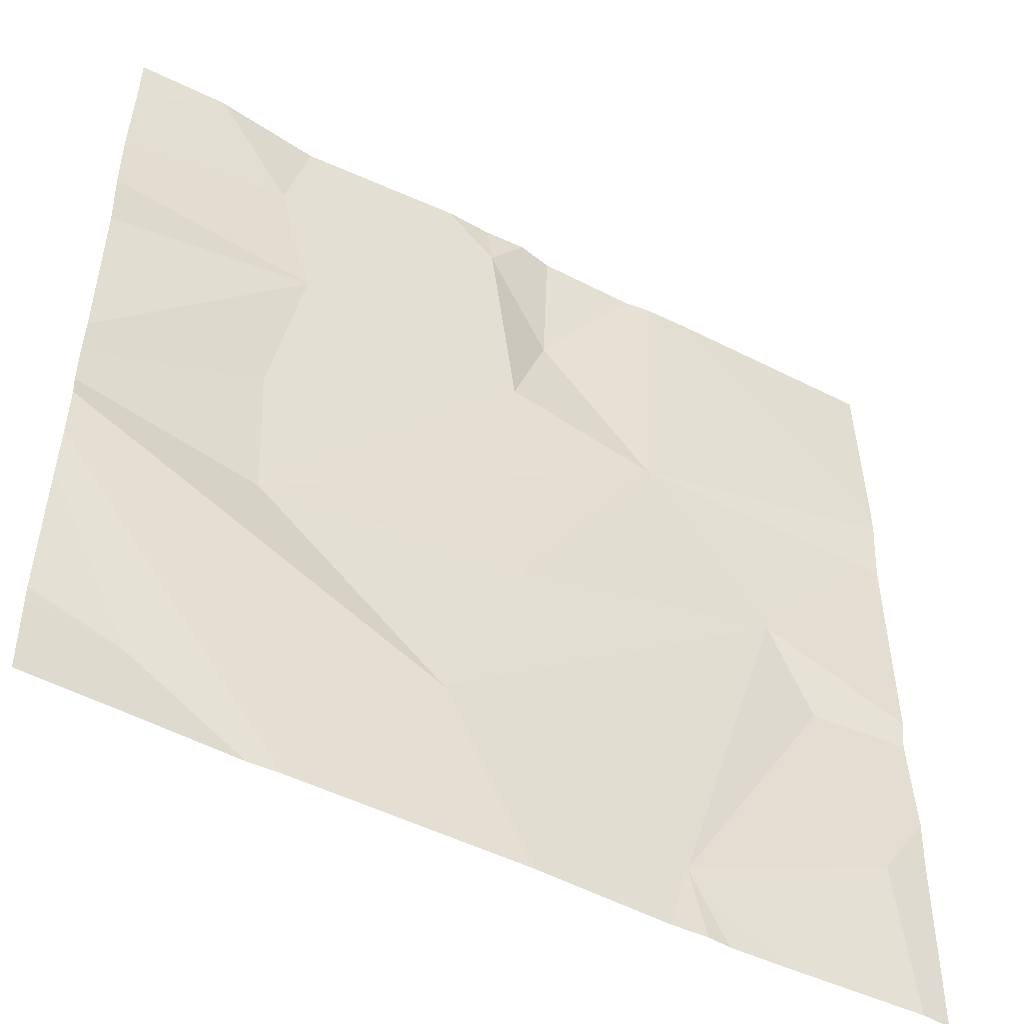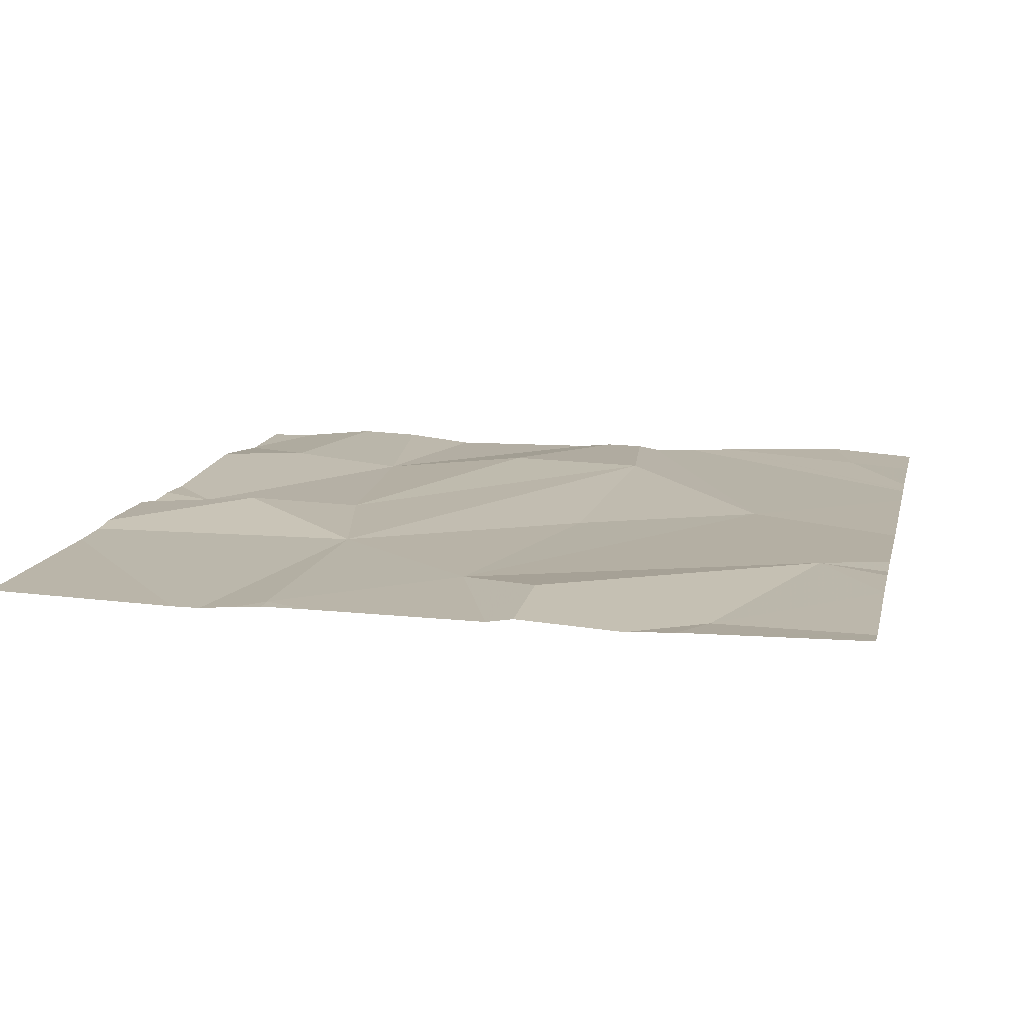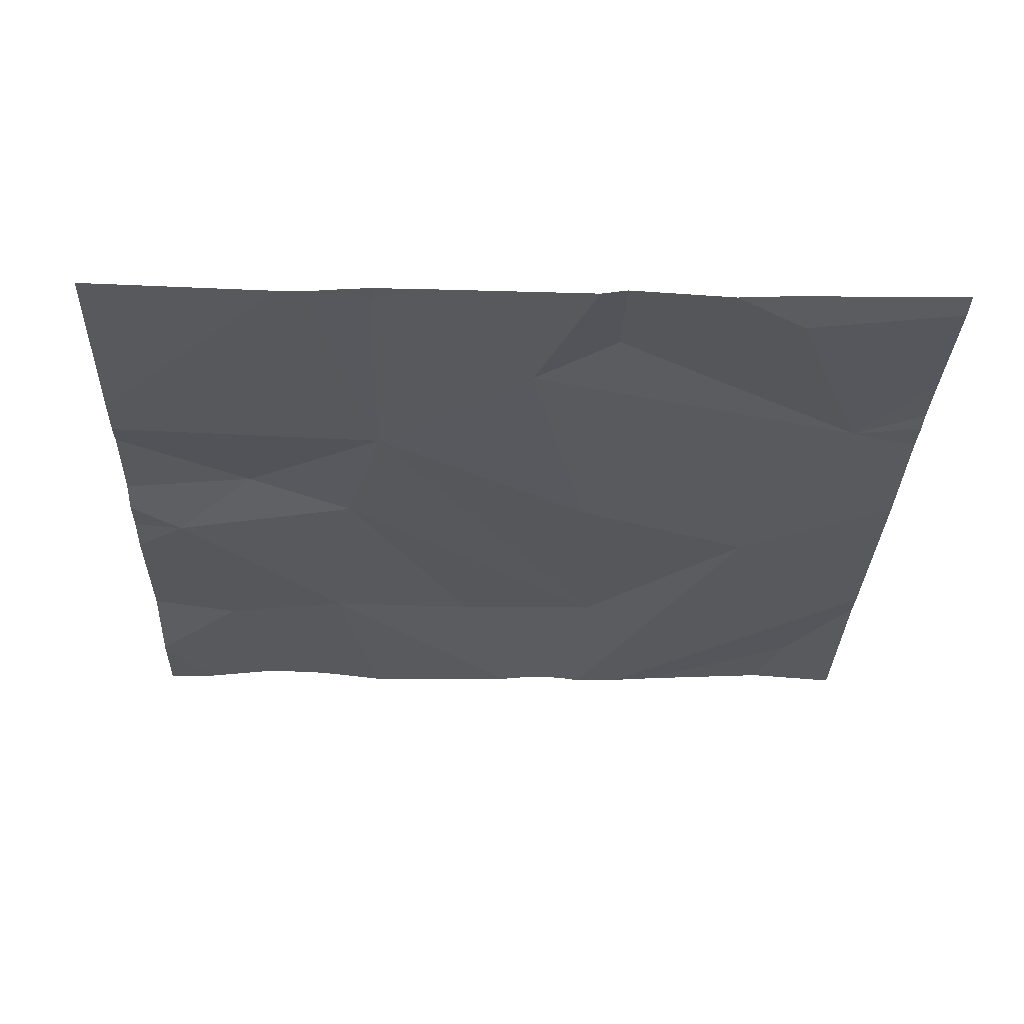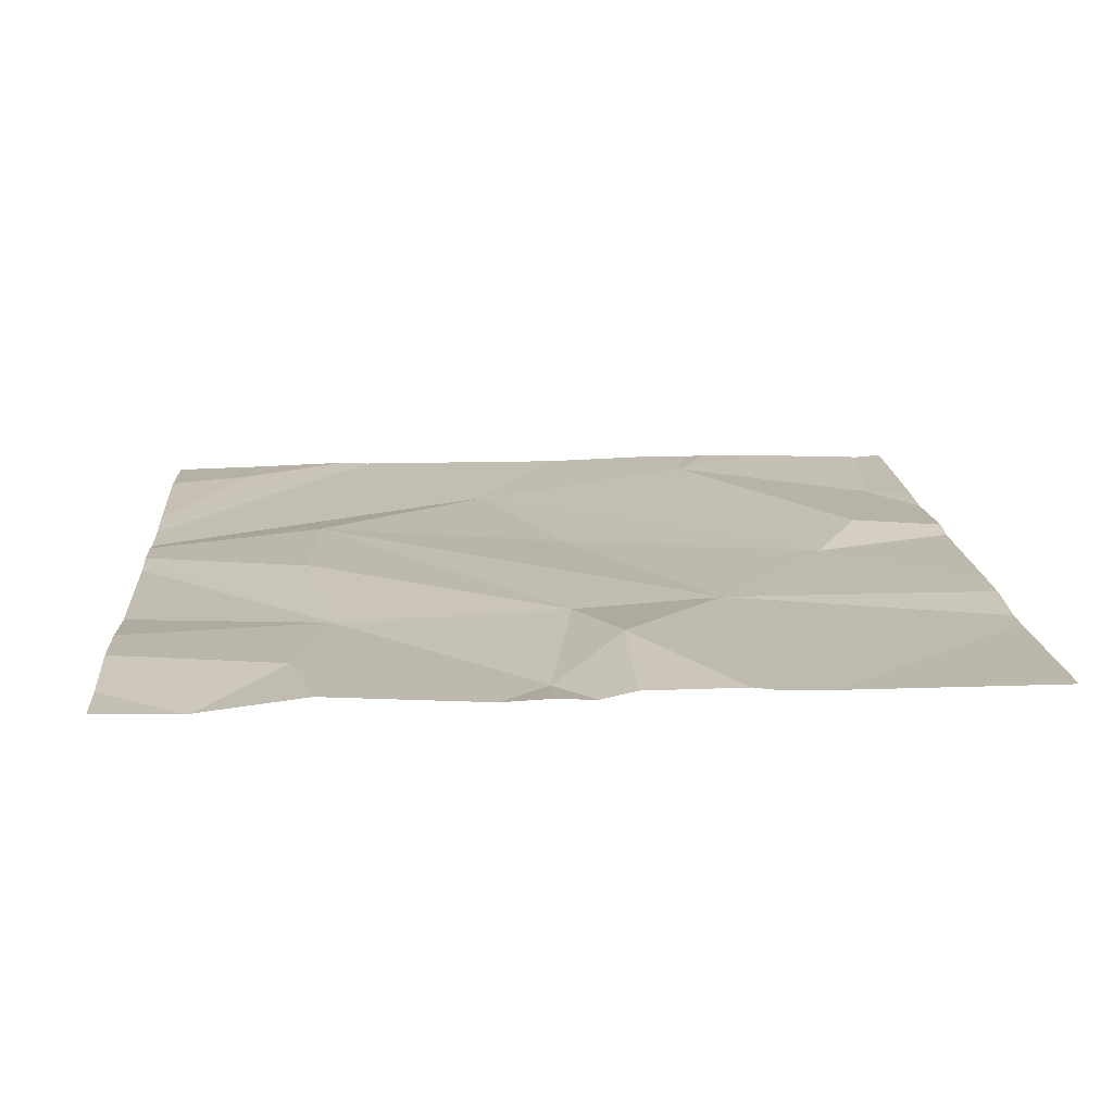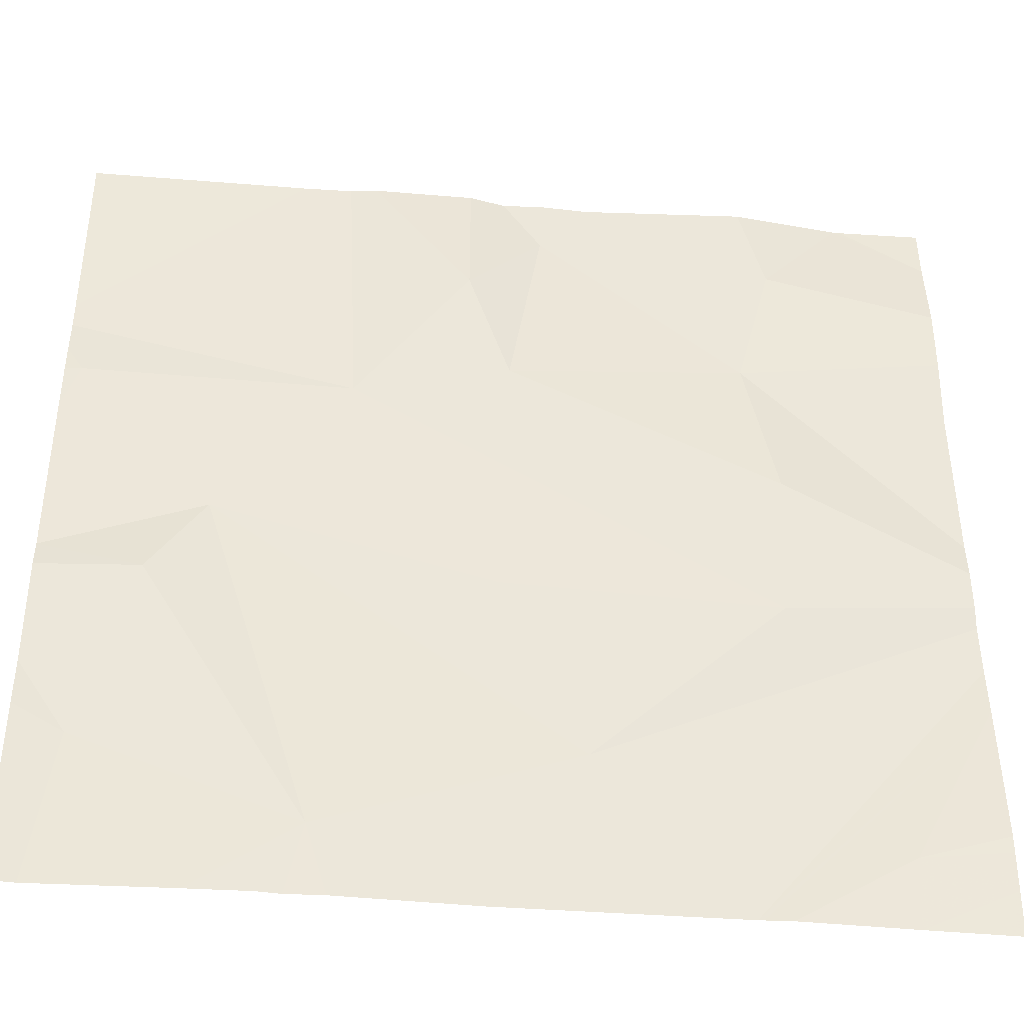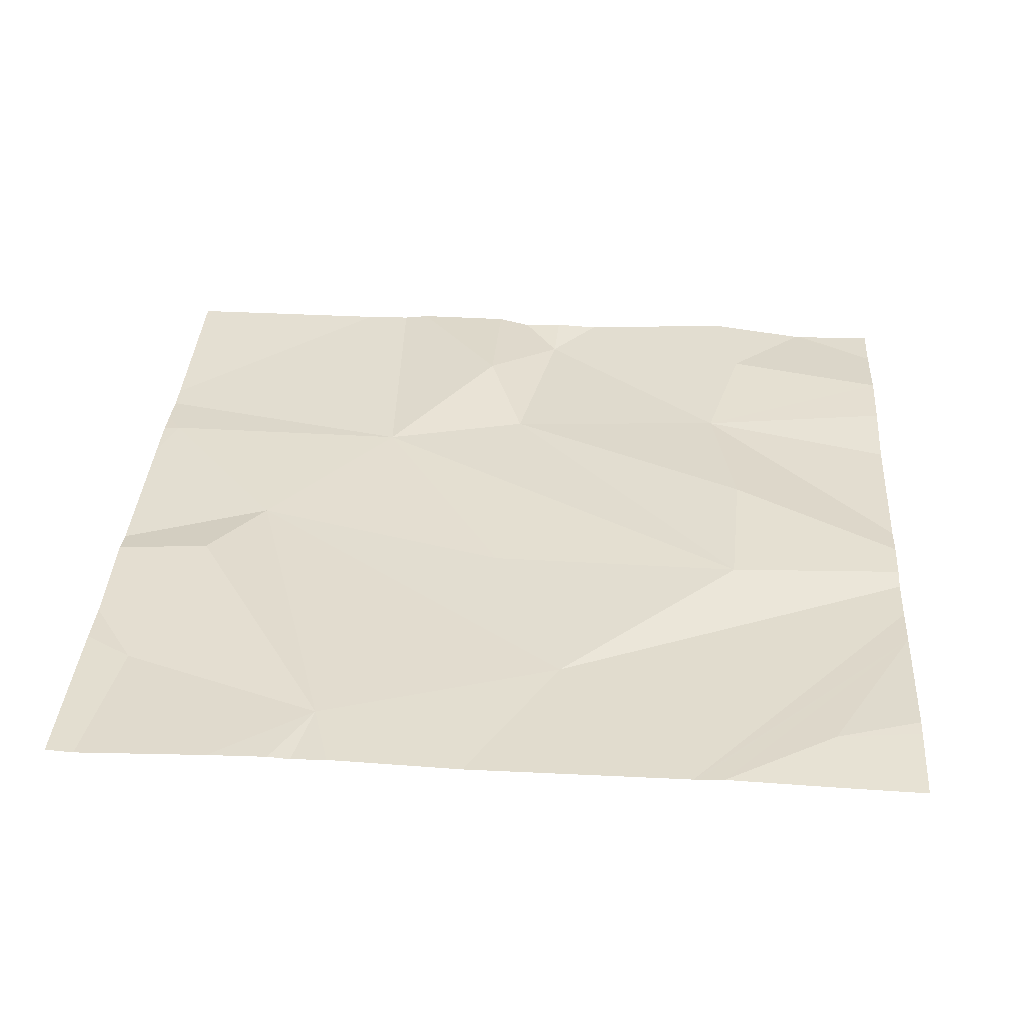
<metadata>
{"format":"obj","ext":"obj","renderer":"f3d","projection":"perspective","resolution":1024,"background":"white","views":[{"elev":-49.6,"azim":150.6,"up":"+Y"},{"elev":13.2,"azim":-77.4,"up":"+Z"},{"elev":-29.7,"azim":-91.9,"up":"+Z"},{"elev":15.8,"azim":176.2,"up":"+Z"},{"elev":-41.1,"azim":-5.5,"up":"+Y"},{"elev":35.7,"azim":3.8,"up":"+Z"}]}
</metadata>
<code>
v -71.25 230.6 494.1
v -70.83 230.6 494.1
v -70.42 230.7 494.1
v -70.54 231.5 494.1
v -70.43 231.5 494.1
v -70.97 230.6 494.1
v -70.55 230.6 494.1
v -70.52 231.4 494.1
v -70.43 230.6 494.1
v -71.11 230.6 494.1
v -70.64 230.6 494.1
v -70.55 231.3 494.1
v -70.52 231.1 494.1
v -70.58 230.6 494.1
v -70.53 231 494.1
v -70.73 230.8 494.1
v -70.33 230.6 494.1
v -70.98 231.2 494.1
v -70.81 231.3 494.1
v -70.85 231.4 494.1
v -70.82 231 494.1
v -70.77 231.5 494.1
v -70.33 230.7 494.1
v -70.77 231.5 494.1
v -71.12 231.1 494.1
v -71.26 231.2 494.1
v -71.23 230.8 494.1
v -70.33 231 494.1
v -71 230.7 494.1
v -71.17 231 494.1
v -70.42 231.5 494.1
v -70.85 231.5 494.1
v -70.82 231.5 494.1
v -70.96 231.5 494.1
v -71.28 230.8 494.1
v -70.99 231.5 494.1
v -71.28 231.3 494.1
v -71.28 231.3 494.1
v -71.28 231.2 494.1
v -71.28 231.2 494.1
v -71.28 231 494.1
v -71.28 230.8 494.1
v -71.28 231.3 494.1
v -71.28 231 494.1
v -70.33 231 494.1
v -70.33 231.5 494.1
v -70.33 231.2 494.1
v -70.33 231.1 494.1
v -70.33 231.4 494.1
v -70.33 230.7 494.1
v -70.33 230.9 494.1
v -70.33 230.7 494.1
v -70.33 230.9 494.1
v -70.33 231.3 494.1
v -70.33 231 494.1
v -71.04 230.6 494.1
v -71.01 230.6 494.1
v -70.33 230.6 494.1
v -71.27 230.6 494.1
v -71.28 230.6 494.1
v -70.36 230.6 494.1
v -70.57 230.6 494.1
v -70.72 231.5 494.1
v -71.04 231.5 494.1
v -71.28 231.5 494.1
v -71.28 231.5 494.1
v -70.33 231.5 494.1
f 64 37 36
f 13 15 28
f 58 17 61
f 57 29 56
f 46 8 49
f 12 13 45
f 63 24 4
f 7 51 62
f 49 12 54
f 56 29 10
f 6 29 57
f 14 16 11
f 28 16 55
f 10 27 1
f 2 29 6
f 22 24 63
f 1 35 59
f 37 18 36
f 15 13 19
f 36 20 34
f 15 18 21
f 12 24 19
f 26 25 18
f 47 12 48
f 25 26 39
f 12 8 24
f 5 46 31
f 29 16 25
f 33 24 22
f 20 18 19
f 12 19 13
f 26 18 38
f 30 27 29
f 19 18 15
f 18 25 21
f 32 24 33
f 16 15 21
f 16 21 25
f 30 25 41
f 19 24 20
f 24 8 4
f 42 30 44
f 25 30 29
f 31 46 67
f 35 27 42
f 32 20 24
f 38 18 37
f 45 13 28
f 28 15 16
f 39 26 40
f 2 16 29
f 1 27 35
f 40 26 43
f 41 25 39
f 17 3 9
f 42 27 30
f 34 20 32
f 43 26 38
f 44 30 41
f 23 3 17
f 10 29 27
f 11 16 2
f 48 12 45
f 49 8 12
f 50 3 23
f 14 53 16
f 51 3 52
f 36 18 20
f 7 3 51
f 52 3 50
f 51 53 14
f 9 3 7
f 54 12 47
f 55 16 53
f 59 35 60
f 4 8 5
f 61 17 9
f 5 8 46
f 62 51 14
f 65 37 64
f 66 37 65

</code>
